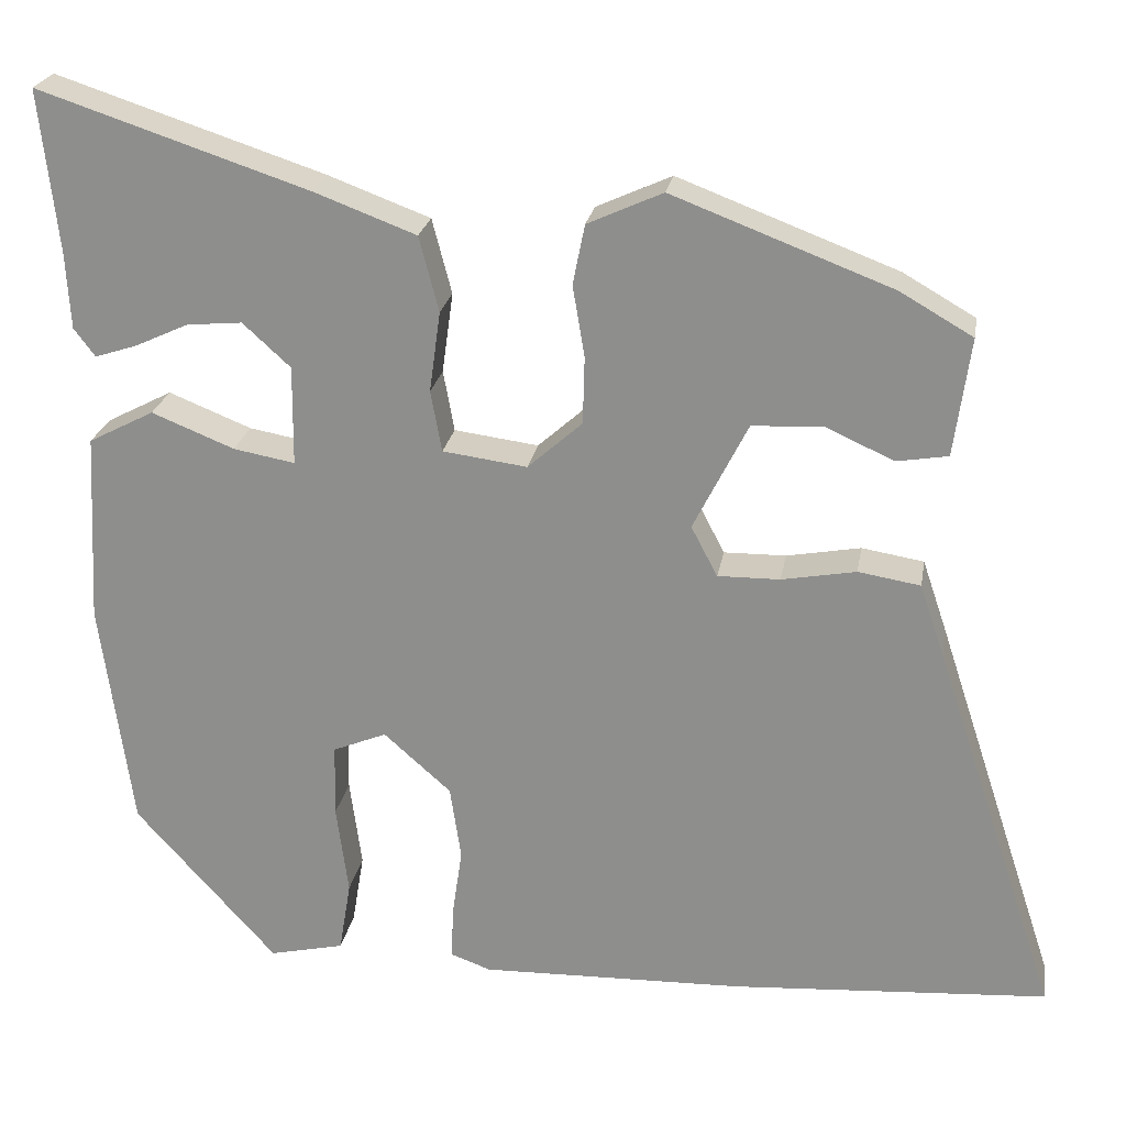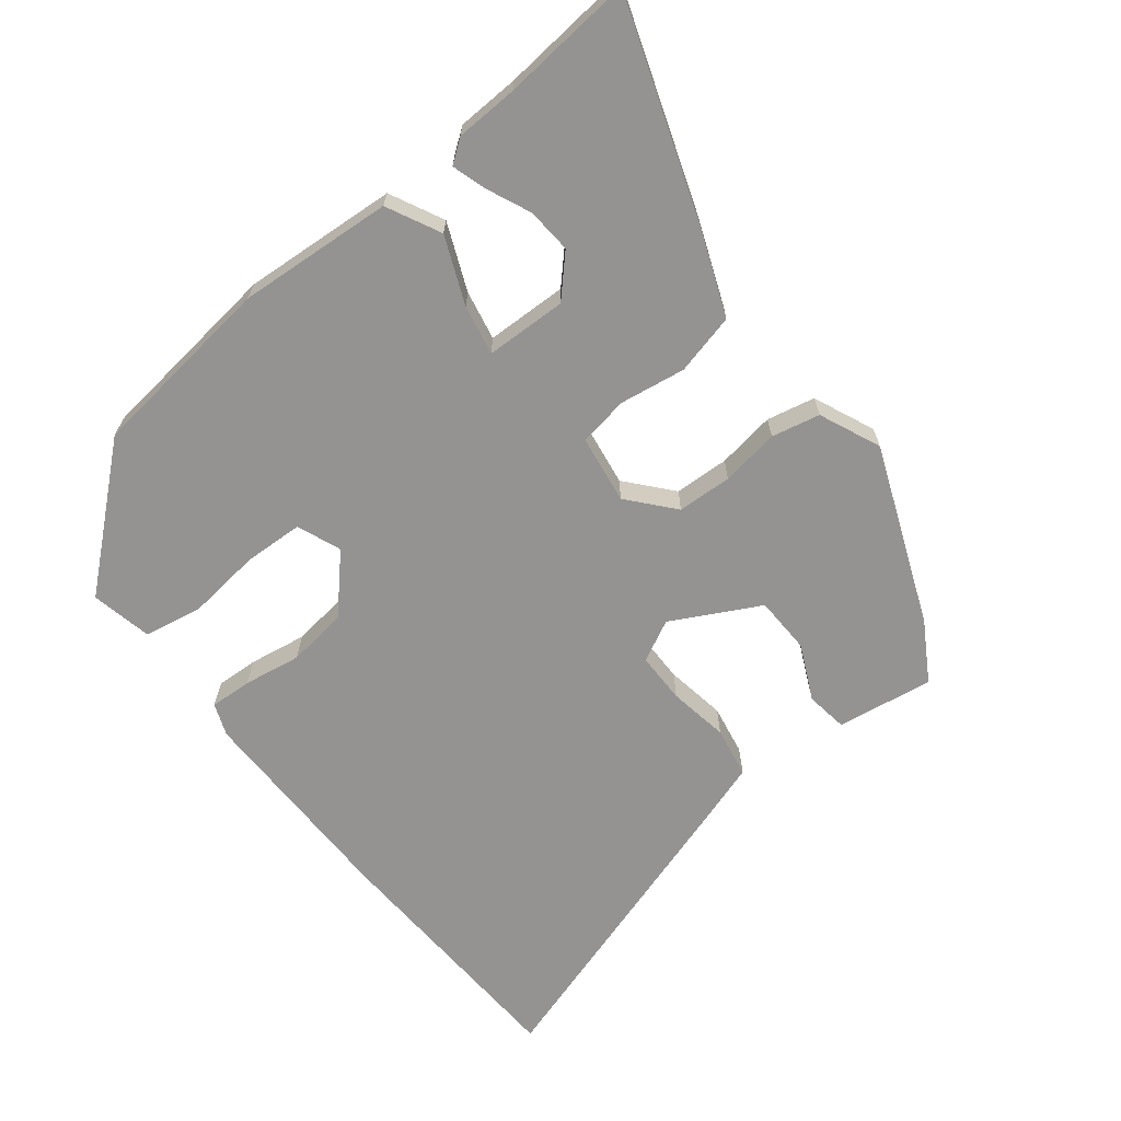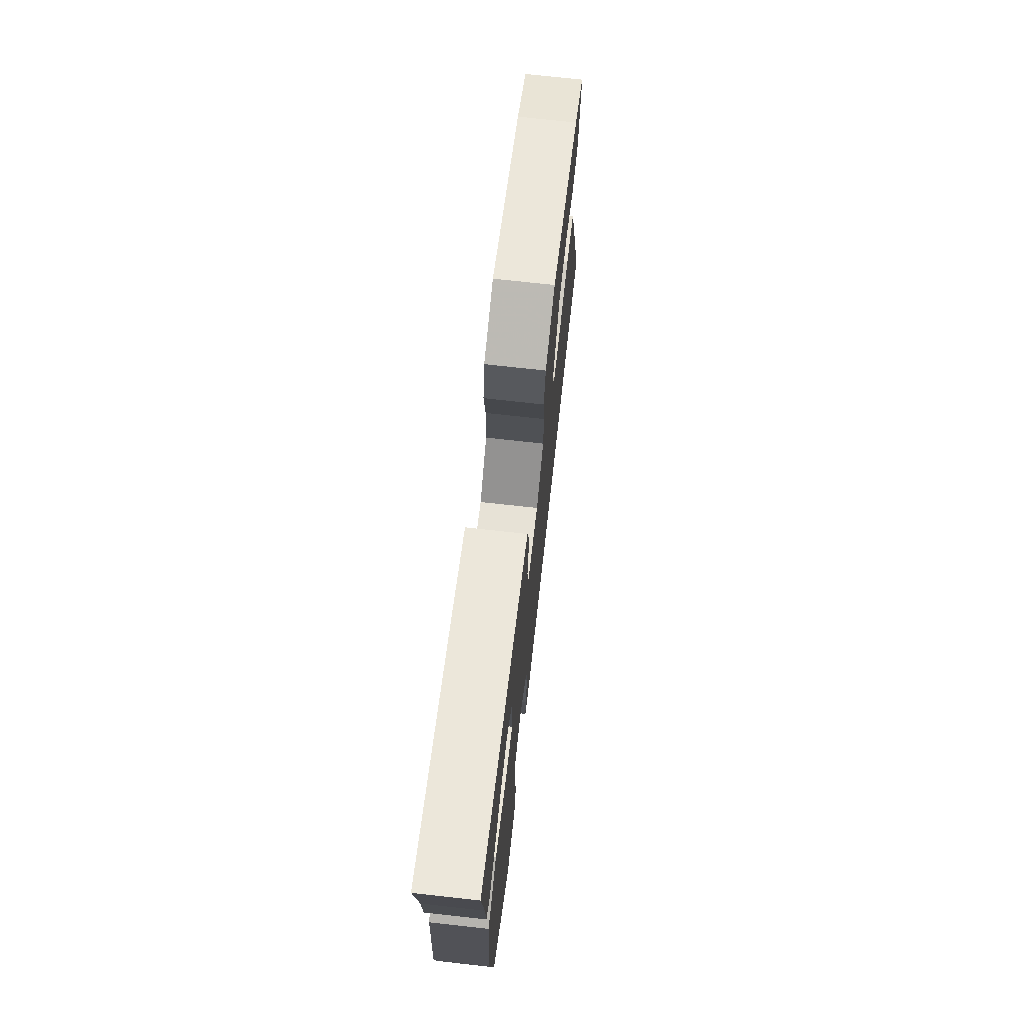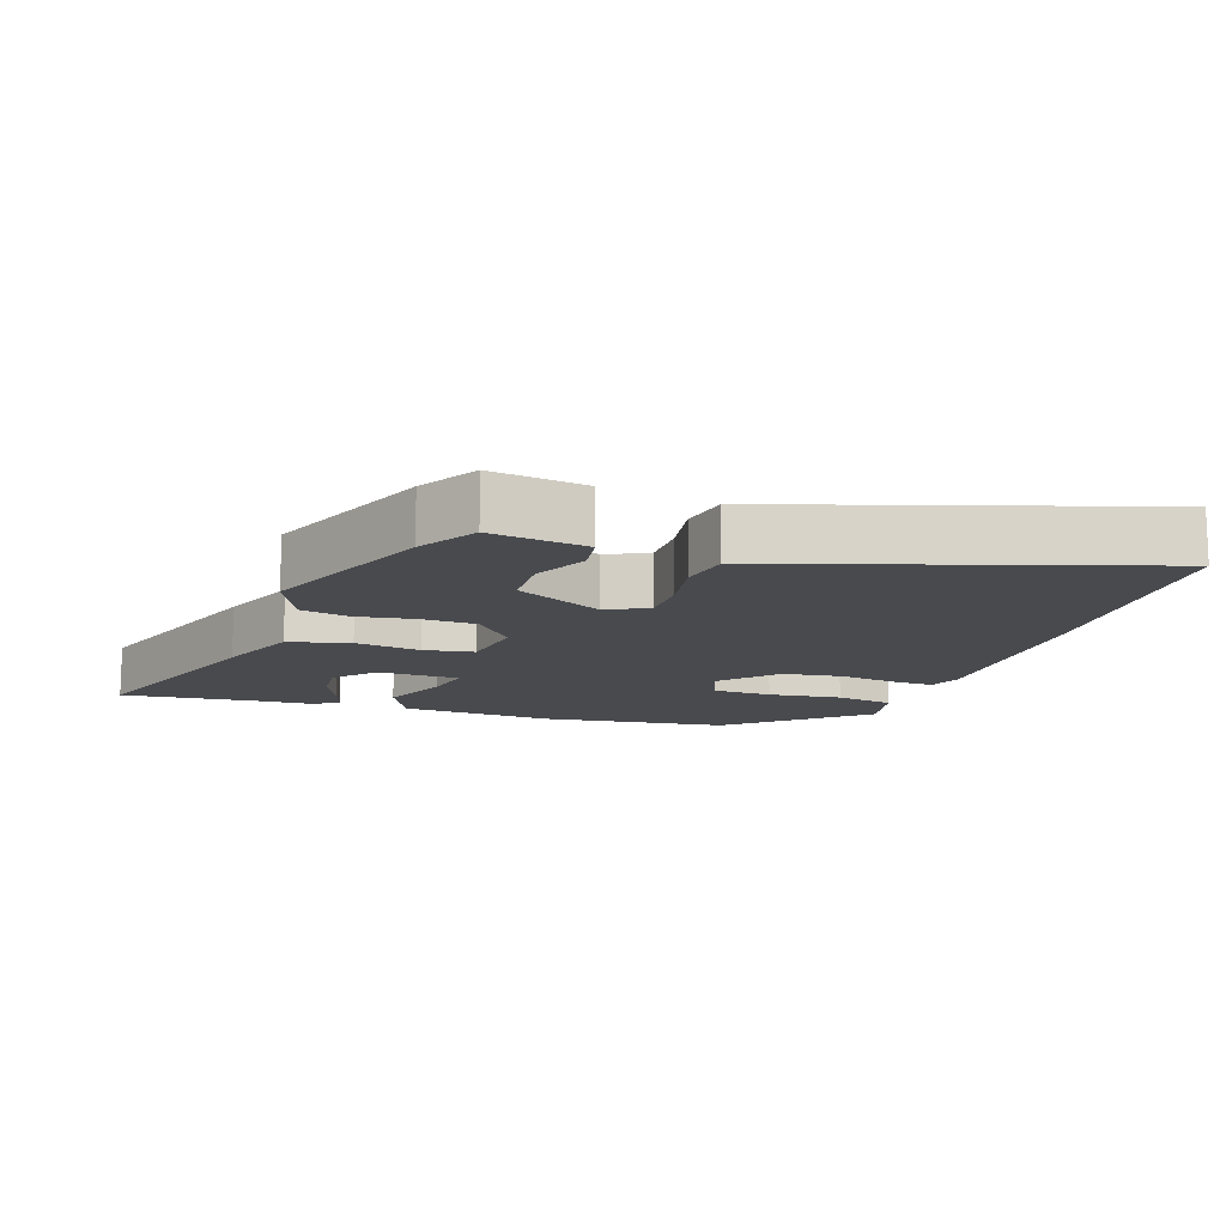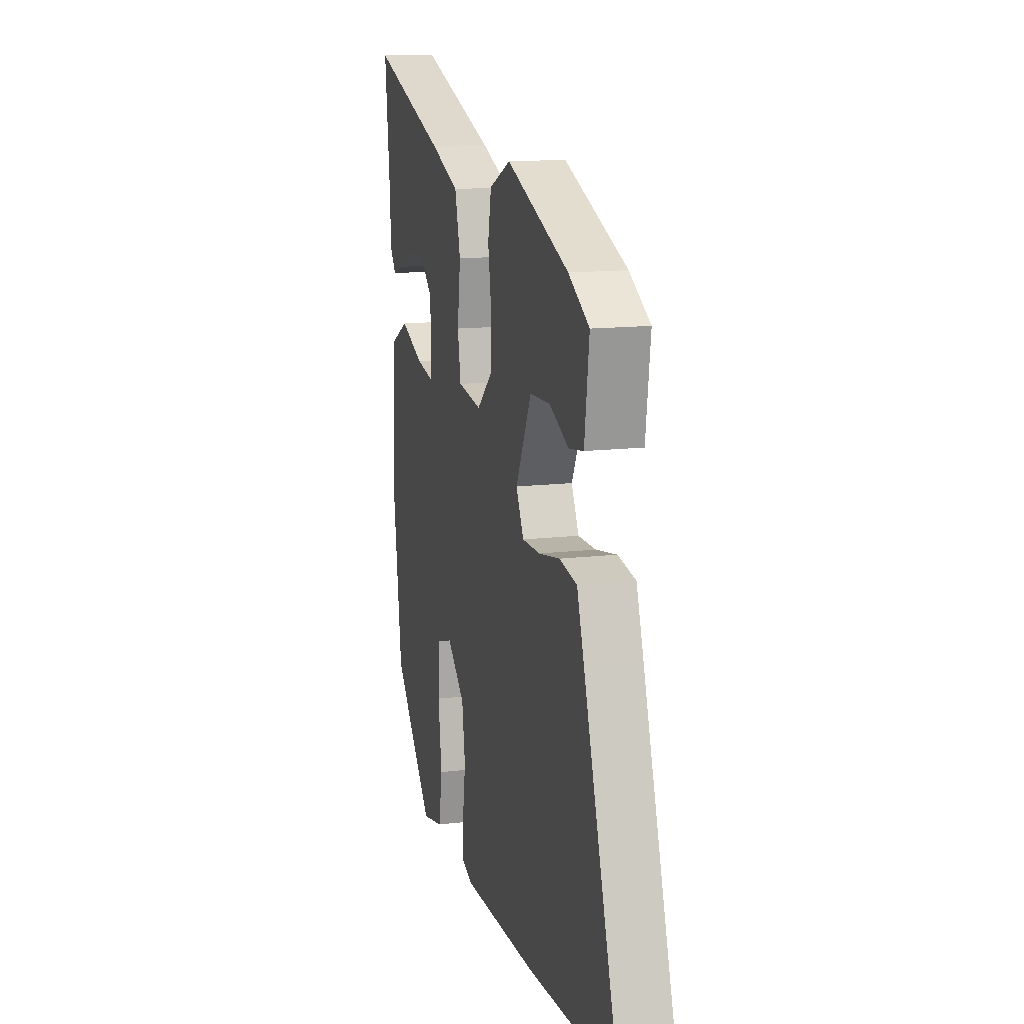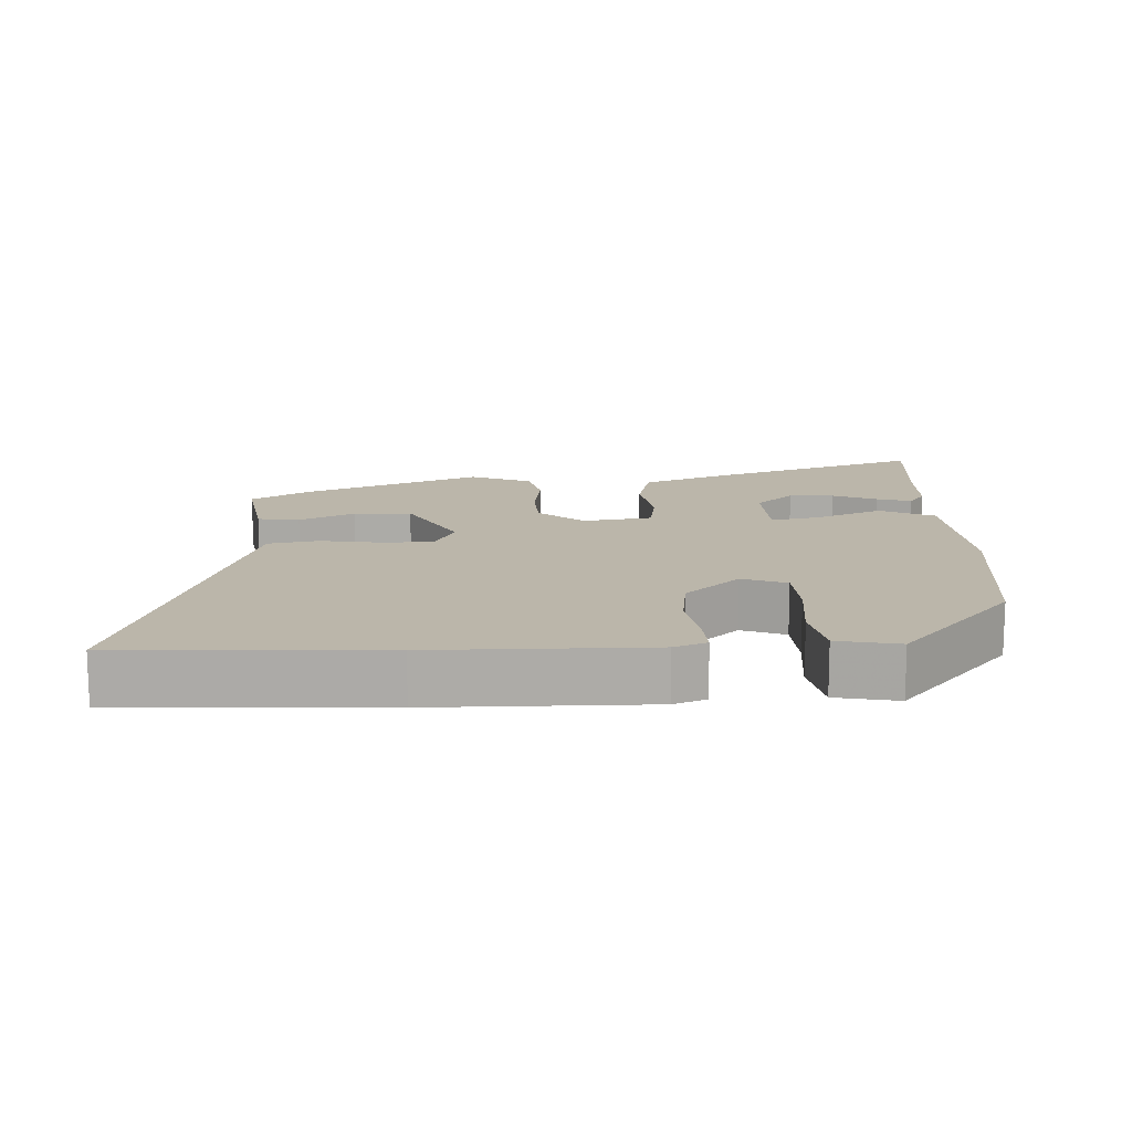
<metadata>
{"format":"obj","ext":"obj","renderer":"f3d","projection":"perspective","resolution":1024,"background":"white","views":[{"elev":23.4,"azim":9.6,"up":"+Z"},{"elev":-66.8,"azim":-52.7,"up":"+Y"},{"elev":71.4,"azim":-83.6,"up":"+Z"},{"elev":-13.0,"azim":70.6,"up":"+Y"},{"elev":13.8,"azim":75.2,"up":"+Z"},{"elev":13.9,"azim":176.2,"up":"+Y"}]}
</metadata>
<code>
v -0.446 0.07 -0.341
v -0.483 0.07 -0.07
v -0.471 0.07 0.154
v -0.394 0.07 0.194
v -0.297 0.07 0.155
v -0.225 0.07 0.142
v -0.224 0.07 0.259
v -0.28 0.07 0.31
v -0.345 0.07 0.304
v -0.408 0.07 0.275
v -0.457 0.07 0.259
v -0.482 0.07 0.292
v -0.487 0.07 0.382
v -0.508 0.07 0.572
v -0.192 0.07 0.468
v -0.072 0.07 0.423
v -0.049 0.07 0.335
v -0.062 0.07 0.24
v -0.049 0.07 0.168
v 0.05 0.07 0.155
v 0.114 0.07 0.212
v 0.116 0.07 0.291
v 0.102 0.07 0.375
v 0.116 0.07 0.445
v 0.204 0.07 0.485
v 0.461 0.07 0.387
v 0.546 0.07 0.338
v 0.527 0.07 0.199
v 0.467 0.07 0.189
v 0.387 0.07 0.225
v 0.304 0.07 0.221
v 0.24 0.07 0.094
v 0.271 0.07 0.035
v 0.344 0.07 0.036
v 0.431 0.07 0.052
v 0.504 0.07 0.04
v 0.533 0.07 -0.045
v 0.679 0.07 -0.488
v 0.307 0.07 -0.513
v -0.002 0.07 -0.521
v -0.049 0.07 -0.504
v -0.047 0.07 -0.443
v -0.035 0.07 -0.36
v -0.048 0.07 -0.273
v -0.127 0.07 -0.203
v -0.19 0.07 -0.229
v -0.192 0.07 -0.315
v -0.178 0.07 -0.421
v -0.192 0.07 -0.506
v -0.28 0.07 -0.526
v -0.446 0 -0.341
v -0.483 0 -0.07
v -0.471 0 0.154
v -0.394 0 0.194
v -0.297 0 0.155
v -0.225 0 0.142
v -0.224 0 0.259
v -0.28 0 0.31
v -0.345 0 0.304
v -0.408 0 0.275
v -0.457 0 0.259
v -0.482 0 0.292
v -0.487 0 0.382
v -0.508 0 0.572
v -0.192 0 0.468
v -0.072 0 0.423
v -0.049 0 0.335
v -0.062 0 0.24
v -0.049 0 0.168
v 0.05 0 0.155
v 0.114 0 0.212
v 0.116 0 0.291
v 0.102 0 0.375
v 0.116 0 0.445
v 0.204 0 0.485
v 0.461 0 0.387
v 0.546 0 0.338
v 0.527 0 0.199
v 0.467 0 0.189
v 0.387 0 0.225
v 0.304 0 0.221
v 0.24 0 0.094
v 0.271 0 0.035
v 0.344 0 0.036
v 0.431 0 0.052
v 0.504 0 0.04
v 0.533 0 -0.045
v 0.679 0 -0.488
v 0.307 0 -0.513
v -0.002 0 -0.521
v -0.049 0 -0.504
v -0.047 0 -0.443
v -0.035 0 -0.36
v -0.048 0 -0.273
v -0.127 0 -0.203
v -0.19 0 -0.229
v -0.192 0 -0.315
v -0.178 0 -0.421
v -0.192 0 -0.506
v -0.28 0 -0.526
f 3 4 5
f 2 3 5
f 1 2 5
f 50 1 5
f 49 50 5
f 48 49 5
f 47 48 5
f 46 47 5 6
f 45 46 6 7
f 44 45 7
f 41 42 43
f 40 41 43
f 39 40 43
f 38 39 43
f 37 38 43
f 36 37 43
f 35 36 43
f 34 35 43
f 33 34 43 44
f 32 33 44
f 31 32 44
f 28 29 30
f 27 28 30
f 26 27 30
f 25 26 30
f 24 25 30
f 23 24 30
f 22 23 30 31
f 21 22 31
f 20 21 31 44
f 16 17 18
f 15 16 18
f 14 15 18
f 13 14 18
f 11 12 13
f 10 11 13
f 9 10 13
f 8 9 13
f 8 13 18
f 7 8 18 19
f 19 20 44
f 7 19 44
f 55 54 53
f 55 53 52
f 55 52 51
f 55 51 100
f 55 100 99
f 55 99 98
f 55 98 97
f 56 55 97 96
f 57 56 96 95
f 57 95 94
f 93 92 91
f 93 91 90
f 93 90 89
f 93 89 88
f 93 88 87
f 93 87 86
f 93 86 85
f 93 85 84
f 94 93 84 83
f 94 83 82
f 94 82 81
f 80 79 78
f 80 78 77
f 80 77 76
f 80 76 75
f 80 75 74
f 80 74 73
f 81 80 73 72
f 81 72 71
f 94 81 71 70
f 68 67 66
f 68 66 65
f 68 65 64
f 68 64 63
f 63 62 61
f 63 61 60
f 63 60 59
f 63 59 58
f 68 63 58
f 69 68 58 57
f 94 70 69
f 94 69 57
f 1 51 52 2
f 2 52 53 3
f 3 53 54 4
f 4 54 55 5
f 5 55 56 6
f 6 56 57 7
f 7 57 58 8
f 8 58 59 9
f 9 59 60 10
f 10 60 61 11
f 11 61 62 12
f 12 62 63 13
f 13 63 64 14
f 14 64 65 15
f 15 65 66 16
f 16 66 67 17
f 17 67 68 18
f 18 68 69 19
f 19 69 70 20
f 20 70 71 21
f 21 71 72 22
f 22 72 73 23
f 23 73 74 24
f 24 74 75 25
f 25 75 76 26
f 26 76 77 27
f 27 77 78 28
f 28 78 79 29
f 29 79 80 30
f 30 80 81 31
f 31 81 82 32
f 32 82 83 33
f 33 83 84 34
f 34 84 85 35
f 35 85 86 36
f 36 86 87 37
f 37 87 88 38
f 38 88 89 39
f 39 89 90 40
f 40 90 91 41
f 41 91 92 42
f 42 92 93 43
f 43 93 94 44
f 44 94 95 45
f 45 95 96 46
f 46 96 97 47
f 47 97 98 48
f 48 98 99 49
f 49 99 100 50
f 50 100 51 1

</code>
